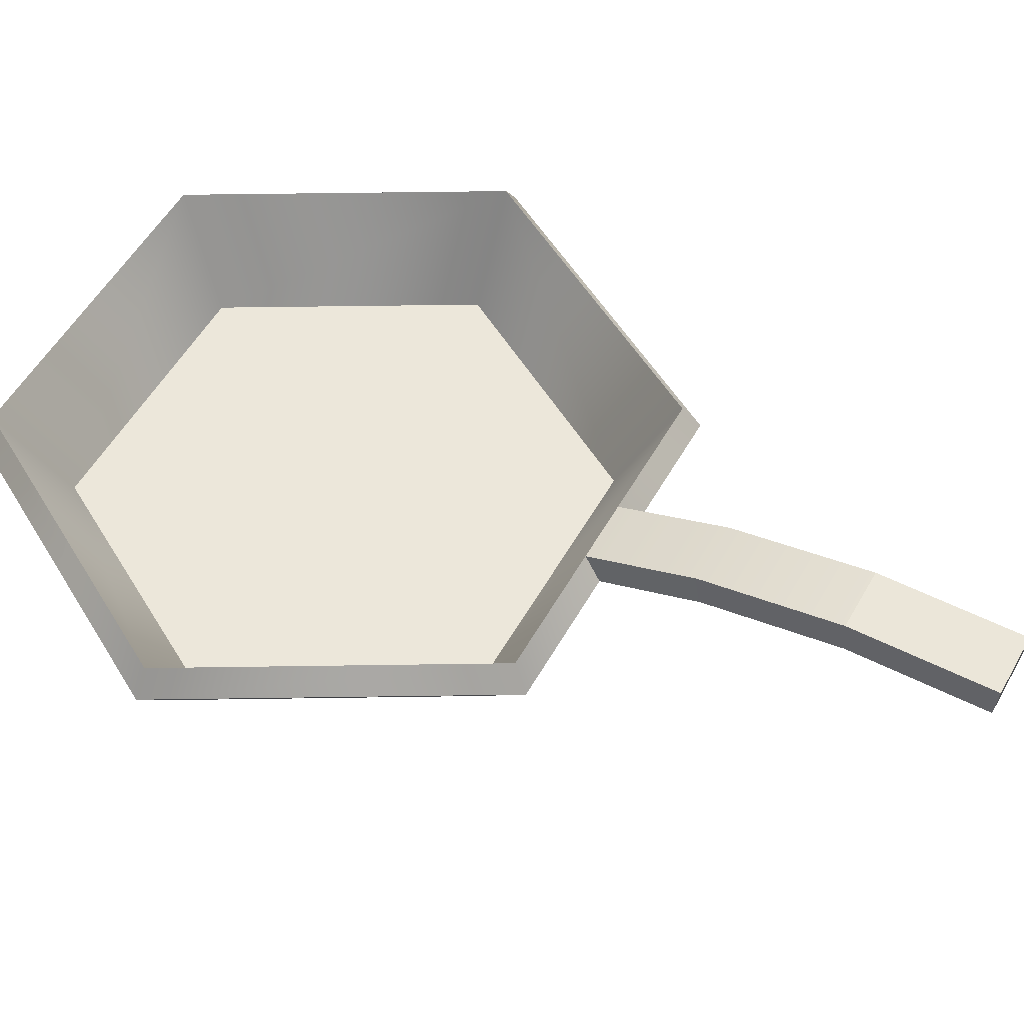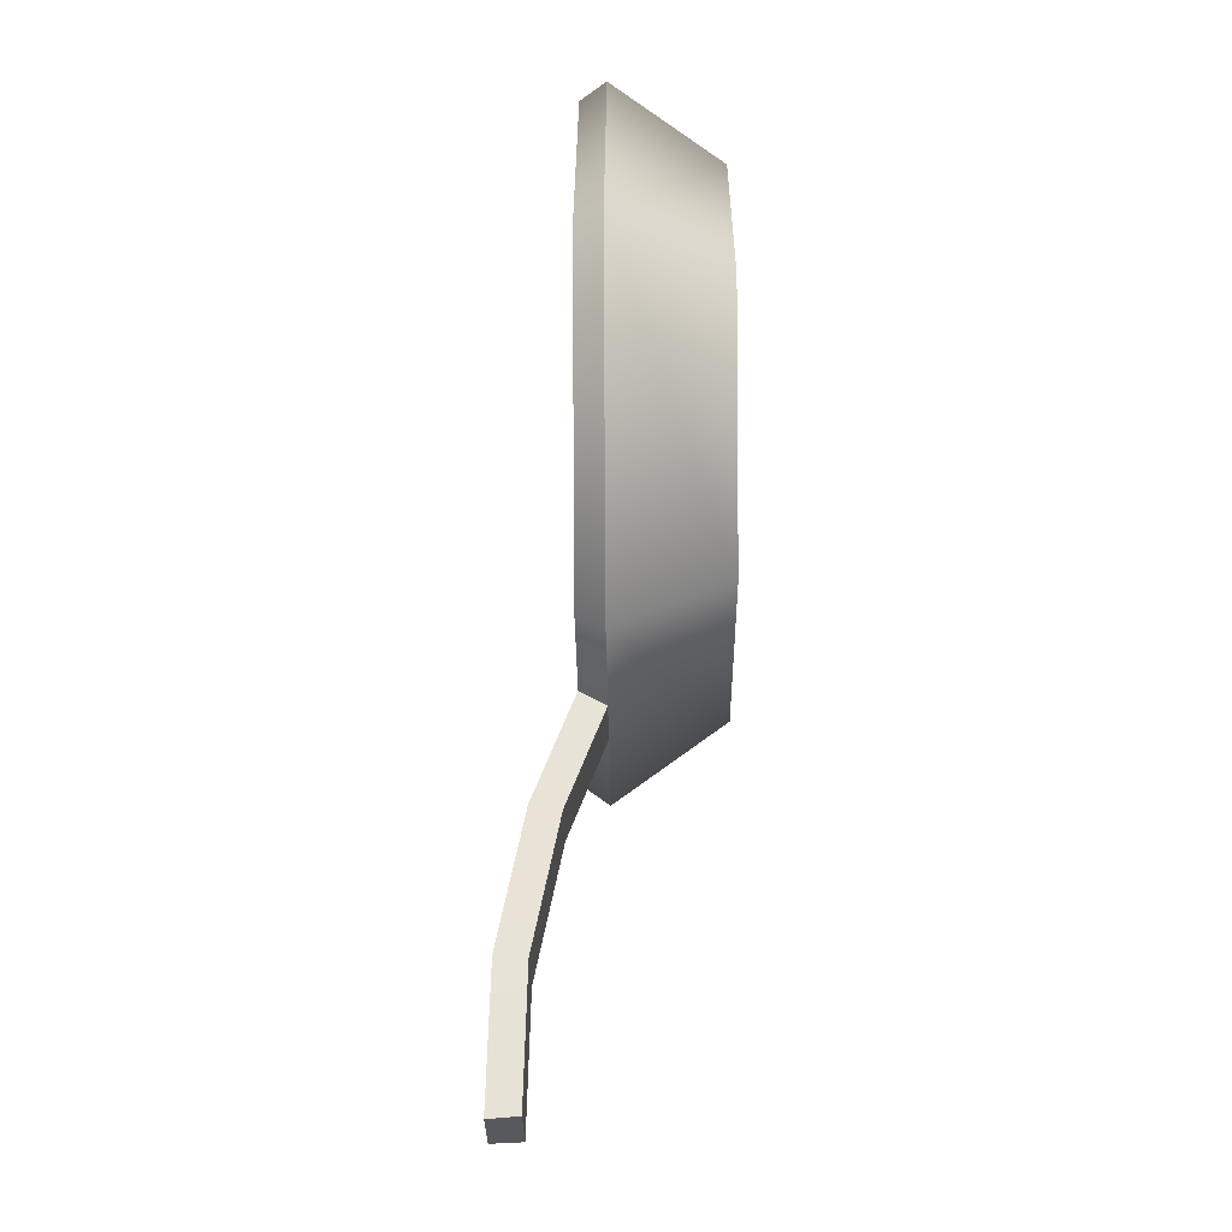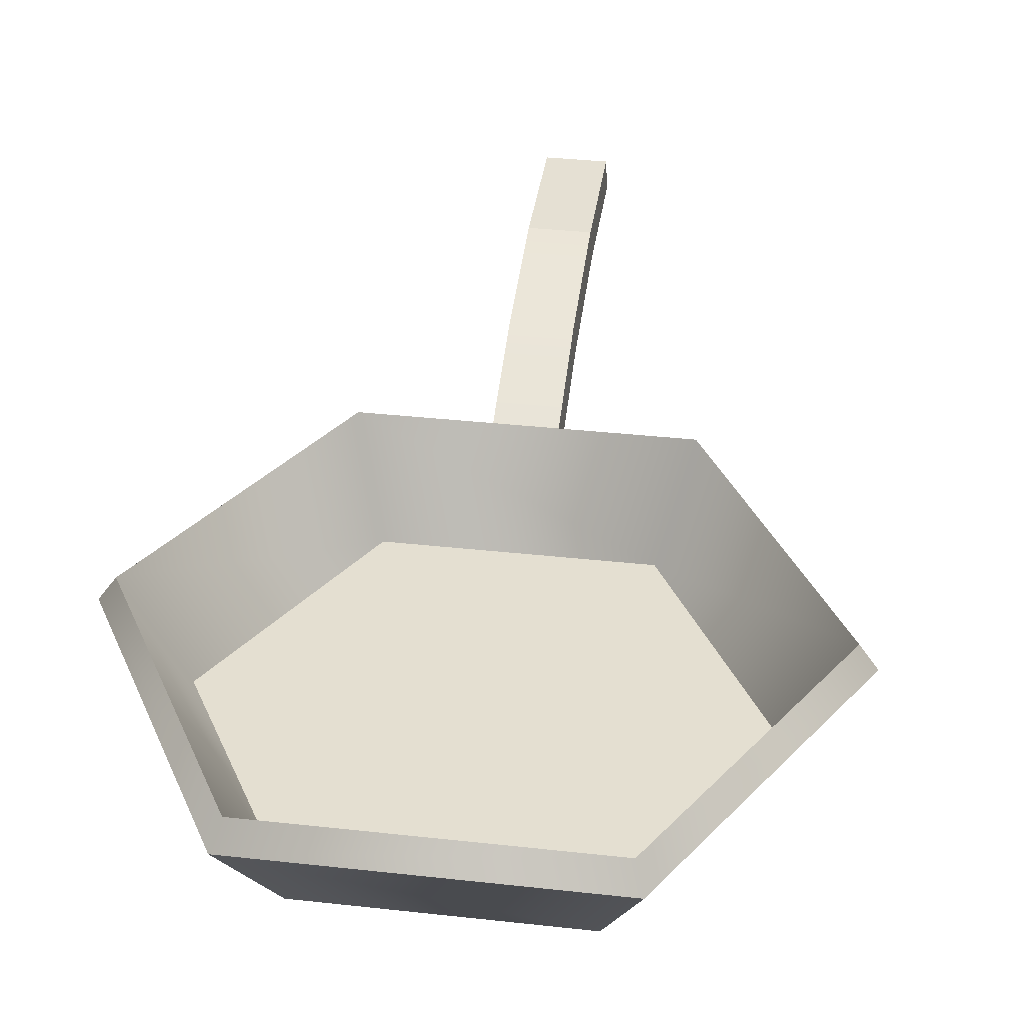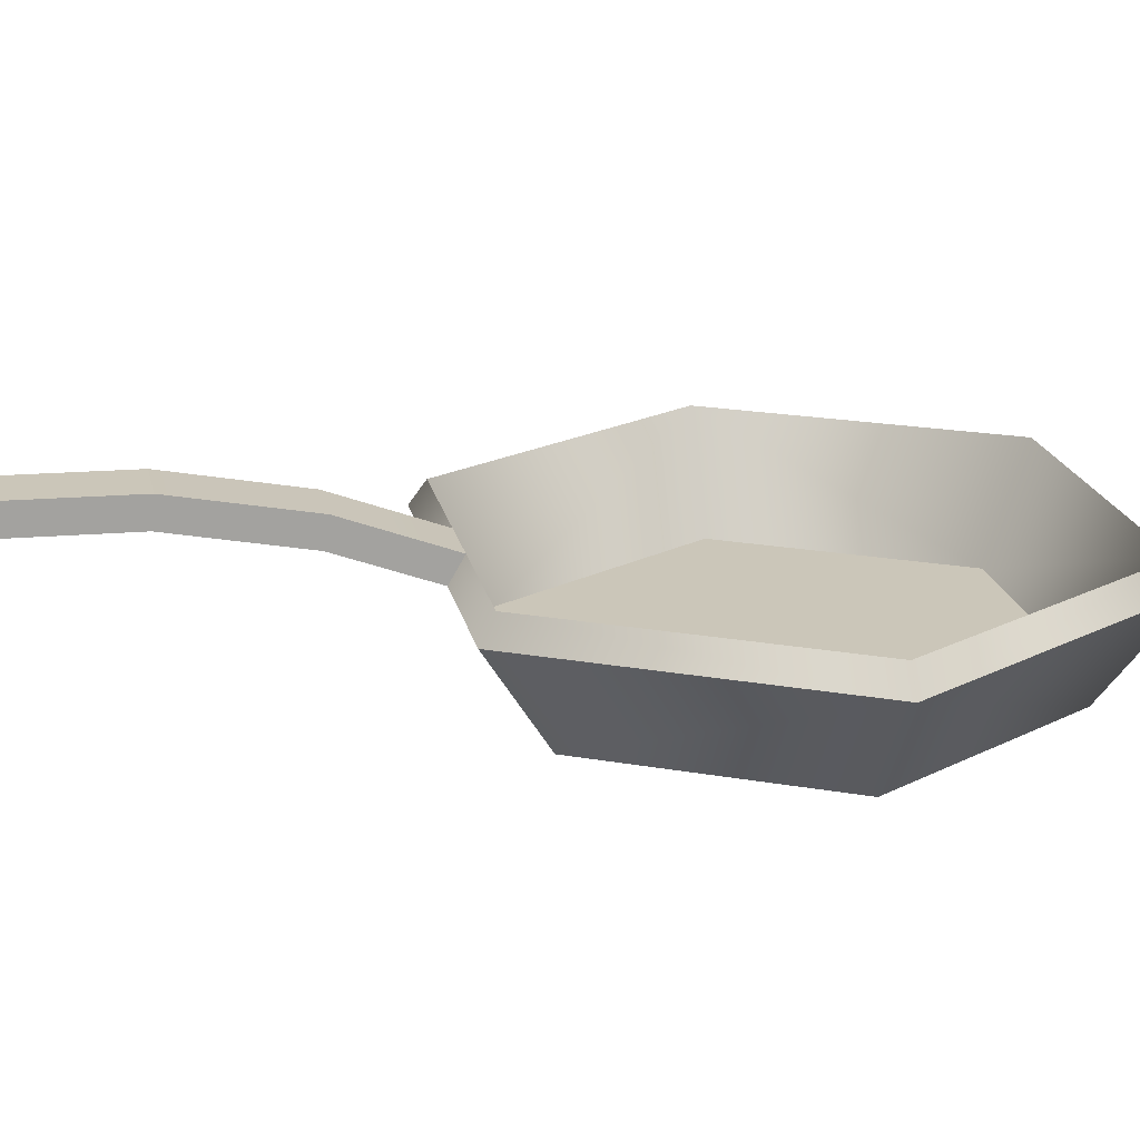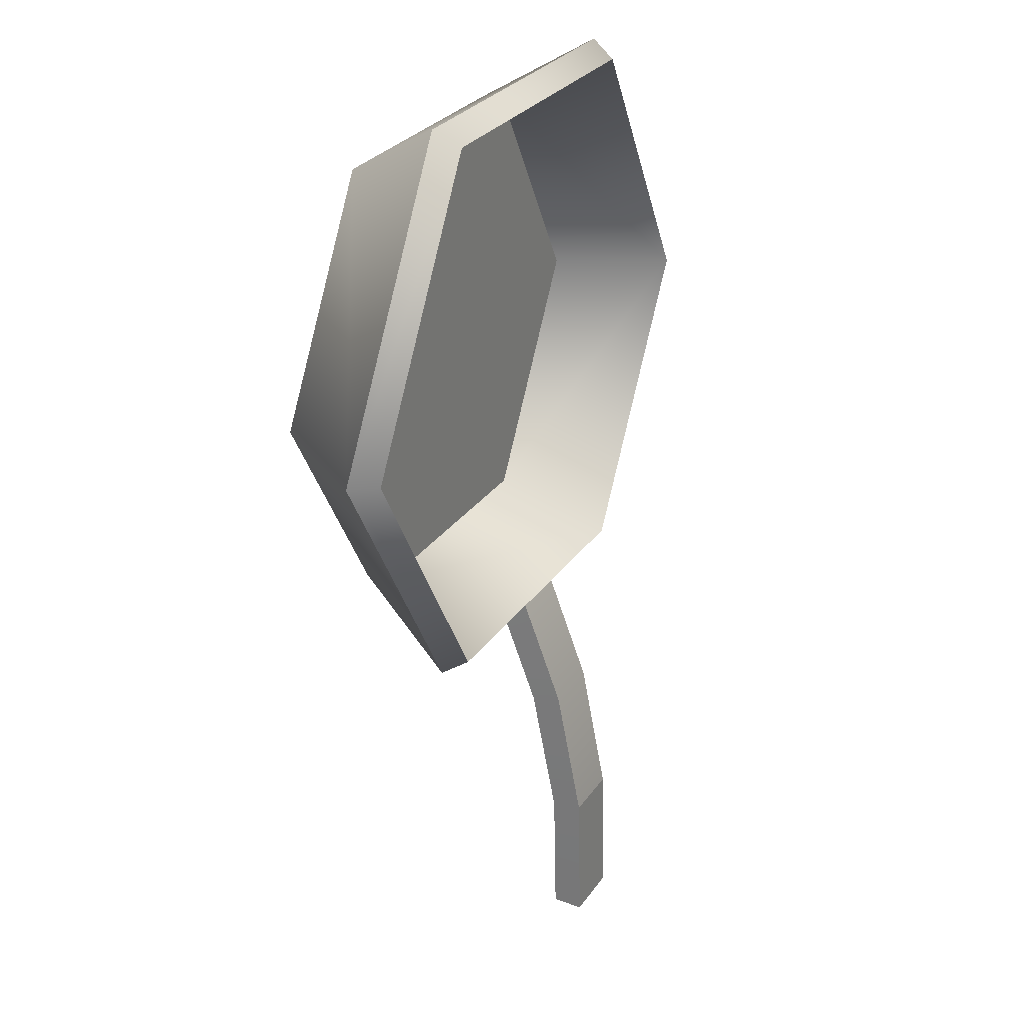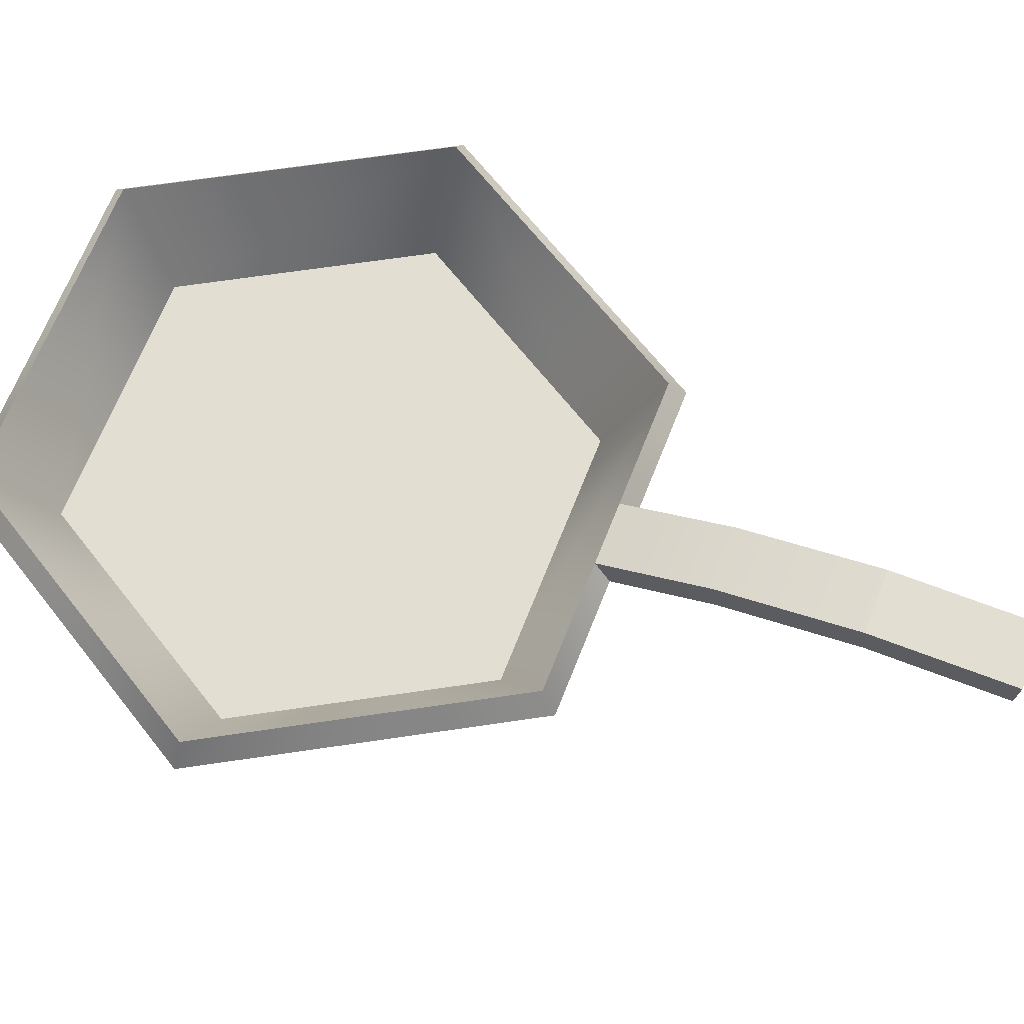
<metadata>
{"format":"obj","ext":"obj","renderer":"f3d","projection":"perspective","resolution":1024,"background":"white","views":[{"elev":54.2,"azim":119.1,"up":"+Y"},{"elev":-29.6,"azim":-89.4,"up":"+Z"},{"elev":36.9,"azim":8.1,"up":"+Y"},{"elev":20.6,"azim":-102.2,"up":"+Y"},{"elev":28.3,"azim":117.8,"up":"+Z"},{"elev":67.9,"azim":111.6,"up":"+Y"}]}
</metadata>
<code>
v 23.69 20.13 -40.7
v 47.38 20.13 0.3233
v 50.08 16.28 0.3233
v 25.04 16.28 -43.05
v 25.04 16.28 -43.05
v -25.04 16.28 -43.05
v -23.69 20.13 -40.7
v 23.69 20.13 -40.7
v -50.08 16.28 0.3233
v -23.69 20.13 -40.7
v -25.04 16.28 -43.05
v -47.38 20.13 0.3233
v -23.69 20.13 41.35
v -50.08 16.28 0.3233
v -25.04 16.28 43.69
v -47.38 20.13 0.3233
v -25.04 16.28 43.69
v 25.04 16.28 43.69
v 23.69 20.13 41.35
v -23.69 20.13 41.35
v 23.69 20.13 41.35
v 50.08 16.28 0.3233
v 47.38 20.13 0.3233
v 25.04 16.28 43.69
v 50.08 16.28 0.3233
v 19.24 -0.235 -33.01
v 25.04 16.28 -43.05
v 38.49 -0.235 0.3233
v 19.24 -0.235 33.66
v 50.08 16.28 0.3233
v 25.04 16.28 43.69
v 38.49 -0.235 0.3233
v -25.04 16.28 43.69
v 19.24 -0.235 33.66
v 25.04 16.28 43.69
v -19.24 -0.235 33.66
v -19.24 -0.235 33.66
v -50.08 16.28 0.3233
v -38.49 -0.235 0.3233
v -25.04 16.28 43.69
v -19.24 -0.235 -33.01
v -38.49 -0.235 0.3233
v -50.08 16.28 0.3233
v -25.04 16.28 -43.05
v -25.04 16.28 -43.05
v 25.04 16.28 -43.05
v 19.24 -0.235 -33.01
v -19.24 -0.235 -33.01
v 19.24 3.612 -33.01
v 38.49 3.612 0.3233
v 47.38 20.13 0.3233
v 23.69 20.13 -40.7
v -23.69 20.13 -40.7
v 19.24 3.612 -33.01
v 23.69 20.13 -40.7
v -19.24 3.612 -33.01
v -47.38 20.13 0.3233
v -19.24 3.612 -33.01
v -23.69 20.13 -40.7
v -38.49 3.612 0.3233
v -19.24 3.612 33.66
v -47.38 20.13 0.3233
v -23.69 20.13 41.35
v -38.49 3.612 0.3233
v -23.69 20.13 41.35
v 23.69 20.13 41.35
v 19.24 3.612 33.66
v -19.24 3.612 33.66
v 19.24 3.612 33.66
v 47.38 20.13 0.3233
v 38.49 3.612 0.3233
v 23.69 20.13 41.35
v 4.866 26.33 -97.5
v -4.866 26.33 -97.5
v -4.604 30.82 -97.79
v 4.604 30.82 -97.79
v -4.866 16.28 -43.05
v -4.866 21.88 -57.69
v 4.866 16.28 -43.05
v 4.866 21.88 -57.69
v -4.604 20.13 -40.7
v -4.604 26.29 -56.81
v -4.866 16.28 -43.05
v -4.866 21.88 -57.69
v 4.866 16.28 -43.05
v 4.604 26.29 -56.81
v 4.604 20.13 -40.7
v 4.866 21.88 -57.69
v -4.866 21.88 -57.69
v -4.866 25.86 -77.54
v 4.866 21.88 -57.69
v 4.866 25.86 -77.54
v -4.604 26.29 -56.81
v -4.866 25.86 -77.54
v -4.866 21.88 -57.69
v -4.604 30.33 -77.04
v -4.604 26.29 -56.81
v 4.604 30.33 -77.04
v -4.604 30.33 -77.04
v 4.604 26.29 -56.81
v -4.604 20.13 -40.7
v 4.604 20.13 -40.7
v -4.604 26.29 -56.81
v 4.866 25.86 -77.54
v 4.604 26.29 -56.81
v 4.866 21.88 -57.69
v 4.604 30.33 -77.04
v -4.866 26.33 -97.5
v 4.866 25.86 -77.54
v -4.866 25.86 -77.54
v 4.866 26.33 -97.5
v -4.604 30.33 -77.04
v -4.866 26.33 -97.5
v -4.866 25.86 -77.54
v -4.604 30.82 -97.79
v 4.604 30.82 -97.79
v -4.604 30.33 -77.04
v 4.604 30.33 -77.04
v -4.604 30.82 -97.79
v 4.866 26.33 -97.5
v 4.604 30.33 -77.04
v 4.866 25.86 -77.54
v 4.604 30.82 -97.79
v -38.49 -0.235 0.3233
v 19.24 -0.235 33.66
v -19.24 -0.235 33.66
v 38.49 -0.235 0.3233
v 19.24 -0.235 -33.01
v -19.24 -0.235 -33.01
v -38.49 3.612 0.3233
v 19.24 3.612 -33.01
v -19.24 3.612 -33.01
v 38.49 3.612 0.3233
v 19.24 3.612 33.66
v -19.24 3.612 33.66
f 1 2 3
f 3 4 1
f 5 6 7
f 5 7 8
f 9 10 11
f 10 9 12
f 13 14 15
f 14 13 16
f 17 18 19
f 17 19 20
f 21 22 23
f 22 21 24
f 25 26 27
f 26 25 28
f 29 30 31
f 30 29 32
f 33 34 35
f 34 33 36
f 37 38 39
f 38 37 40
f 41 42 43
f 43 44 41
f 45 46 47
f 45 47 48
f 49 50 51
f 51 52 49
f 53 54 55
f 54 53 56
f 57 58 59
f 58 57 60
f 61 62 63
f 62 61 64
f 65 66 67
f 65 67 68
f 69 70 71
f 70 69 72
f 73 74 75
f 73 75 76
f 77 78 79
f 79 78 80
f 81 82 83
f 83 82 84
f 85 86 87
f 86 85 88
f 89 90 91
f 91 90 92
f 93 94 95
f 94 93 96
f 97 98 99
f 100 98 97
f 100 101 102
f 101 100 103
f 104 105 106
f 105 104 107
f 108 109 110
f 109 108 111
f 112 113 114
f 113 112 115
f 116 117 118
f 117 116 119
f 120 121 122
f 121 120 123
f 124 125 126
f 125 124 127
f 124 128 127
f 128 124 129
f 130 131 132
f 130 133 131
f 133 130 134
f 134 130 135

</code>
